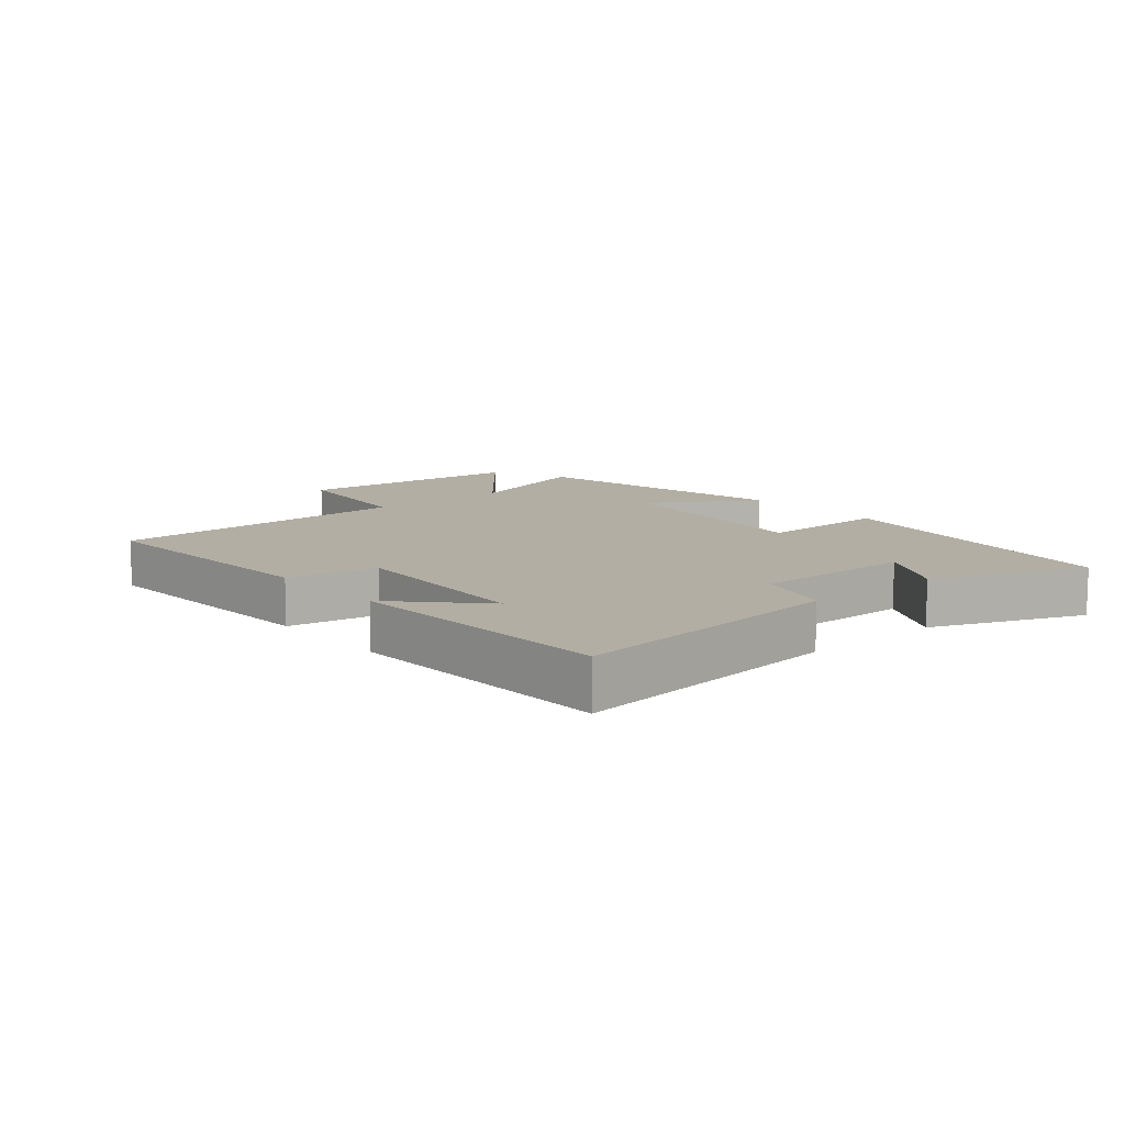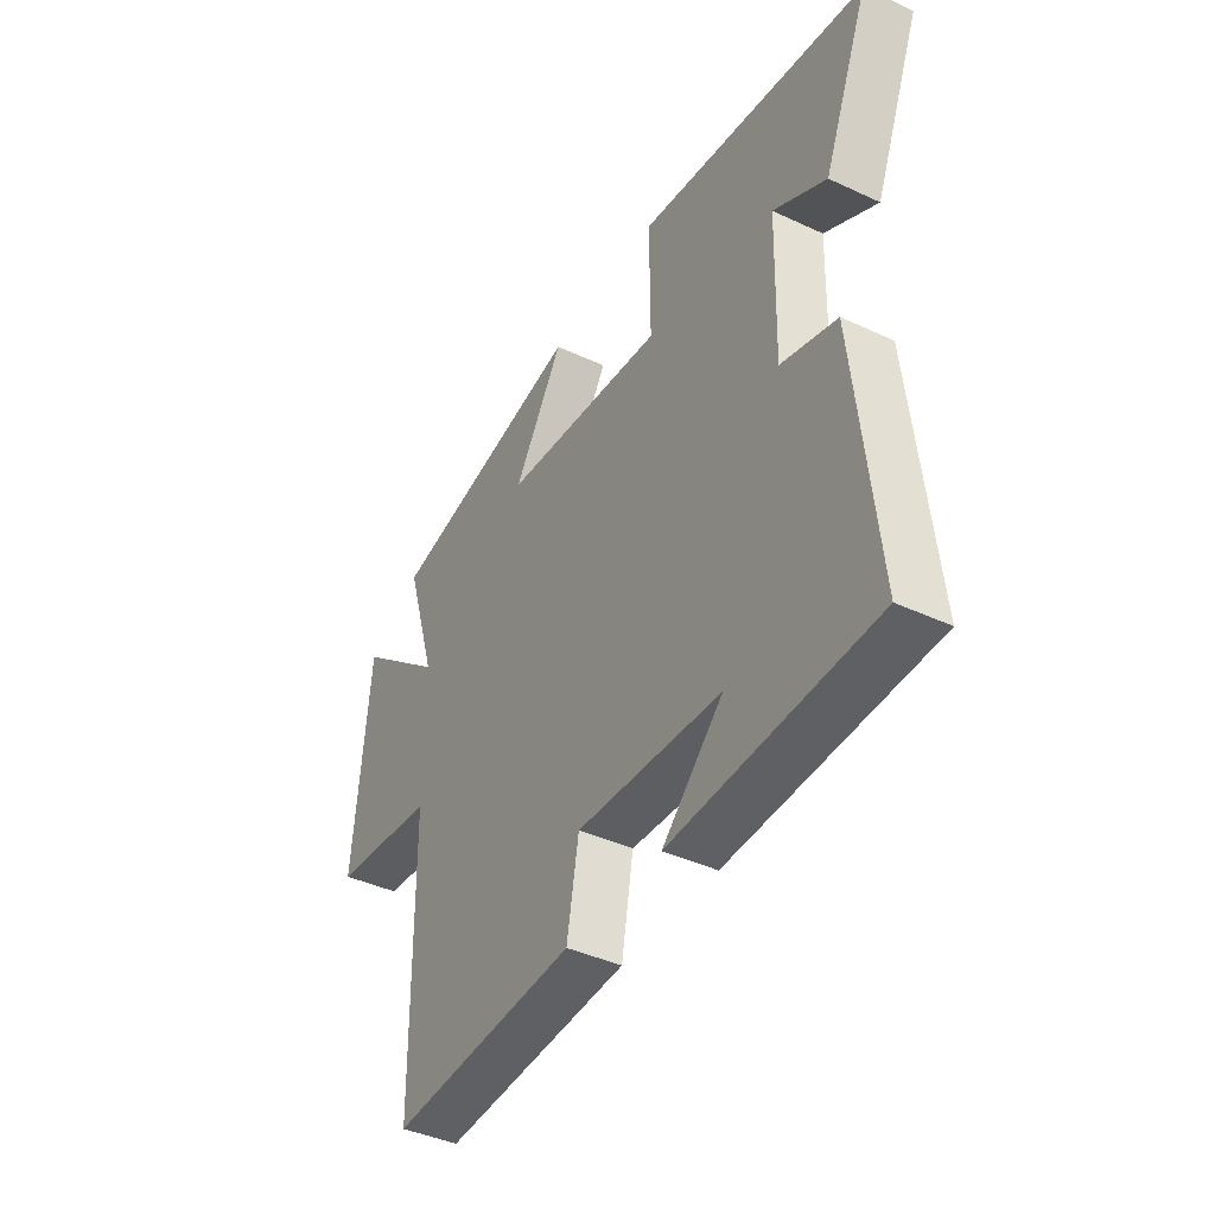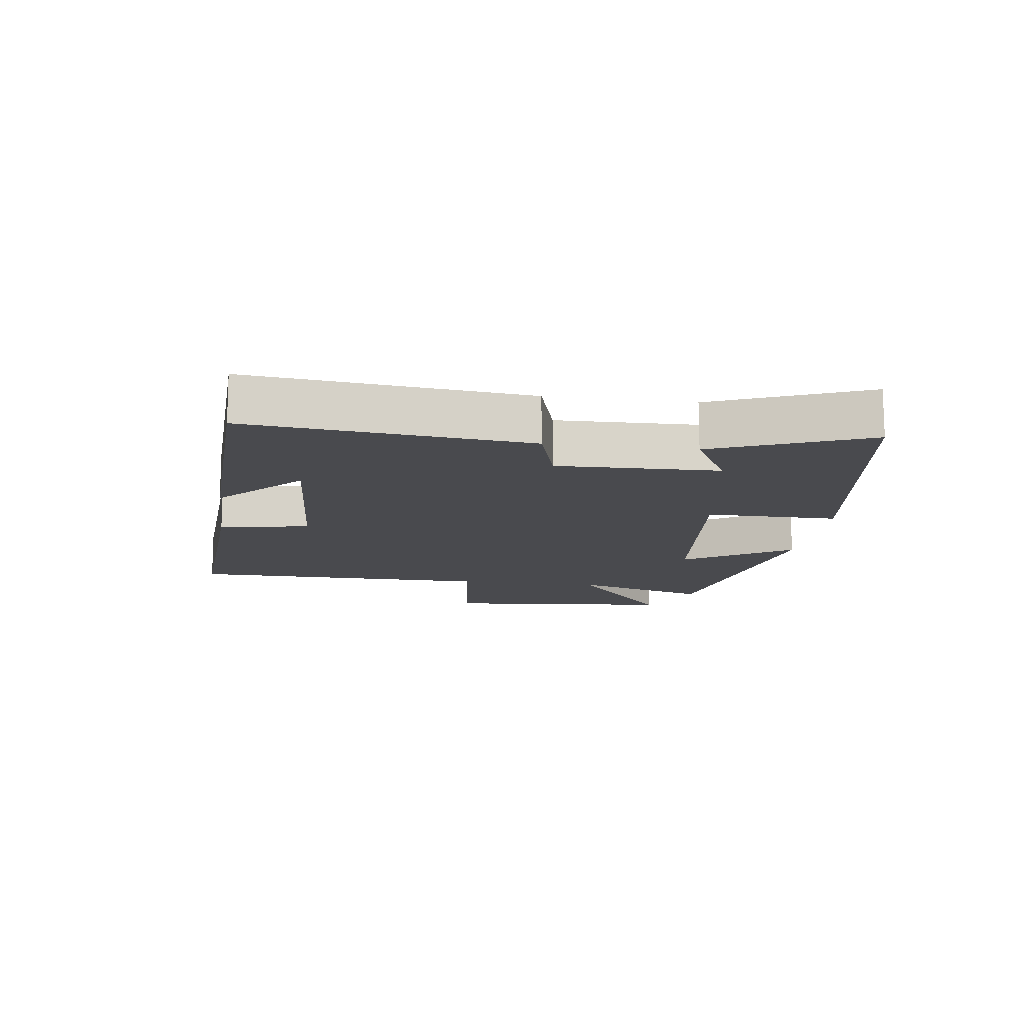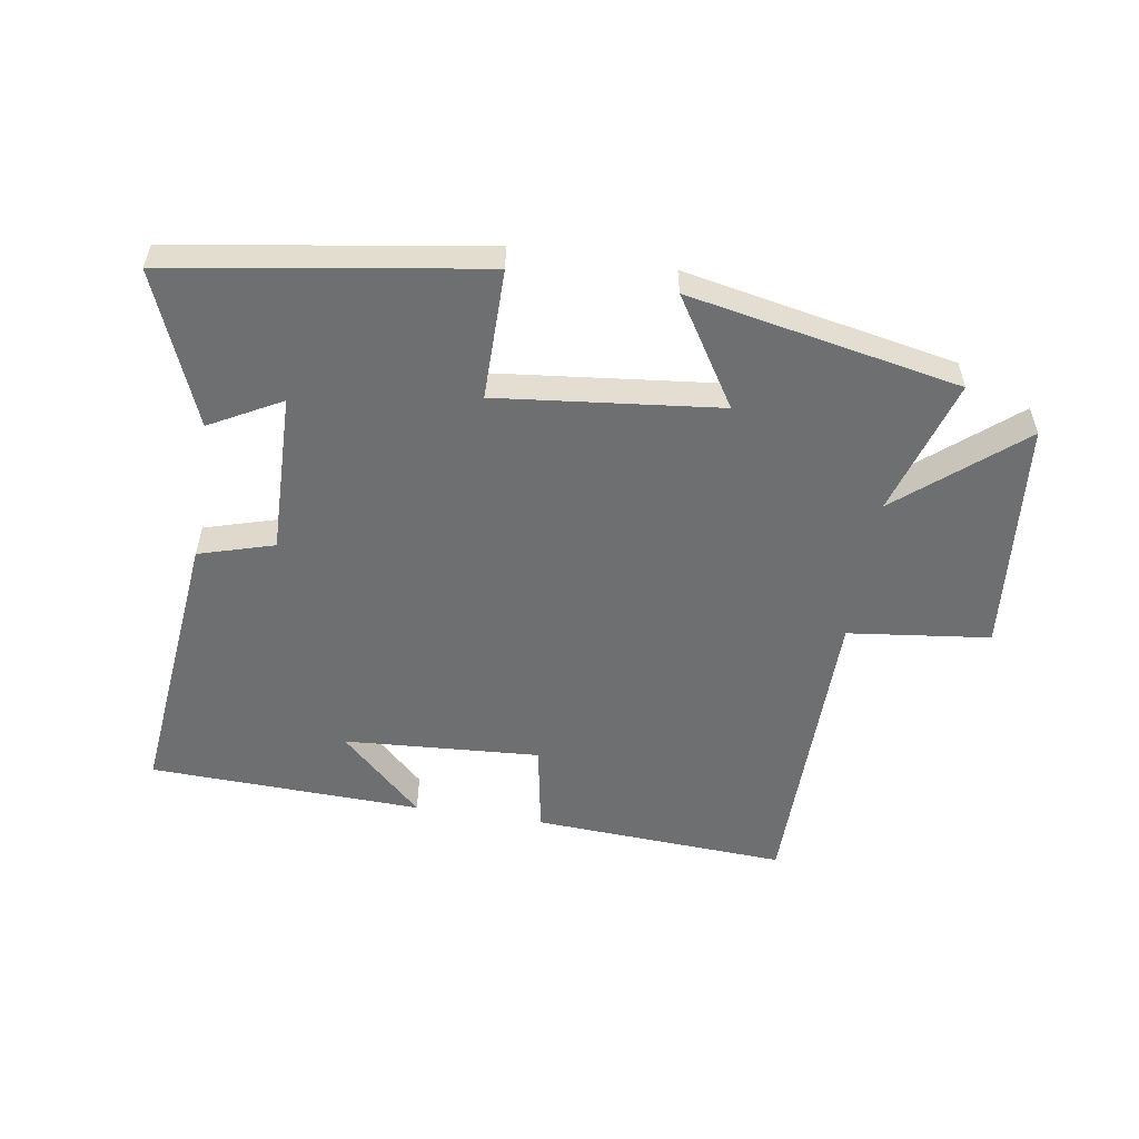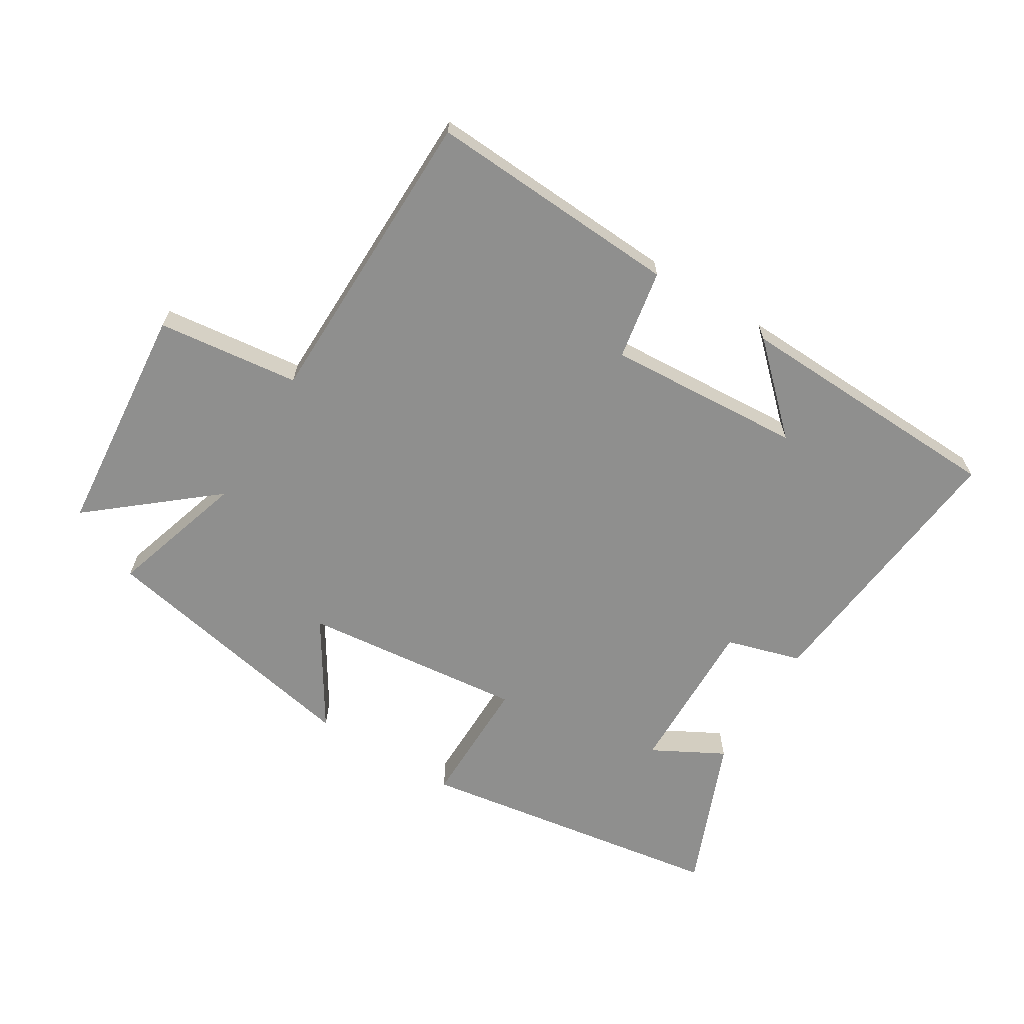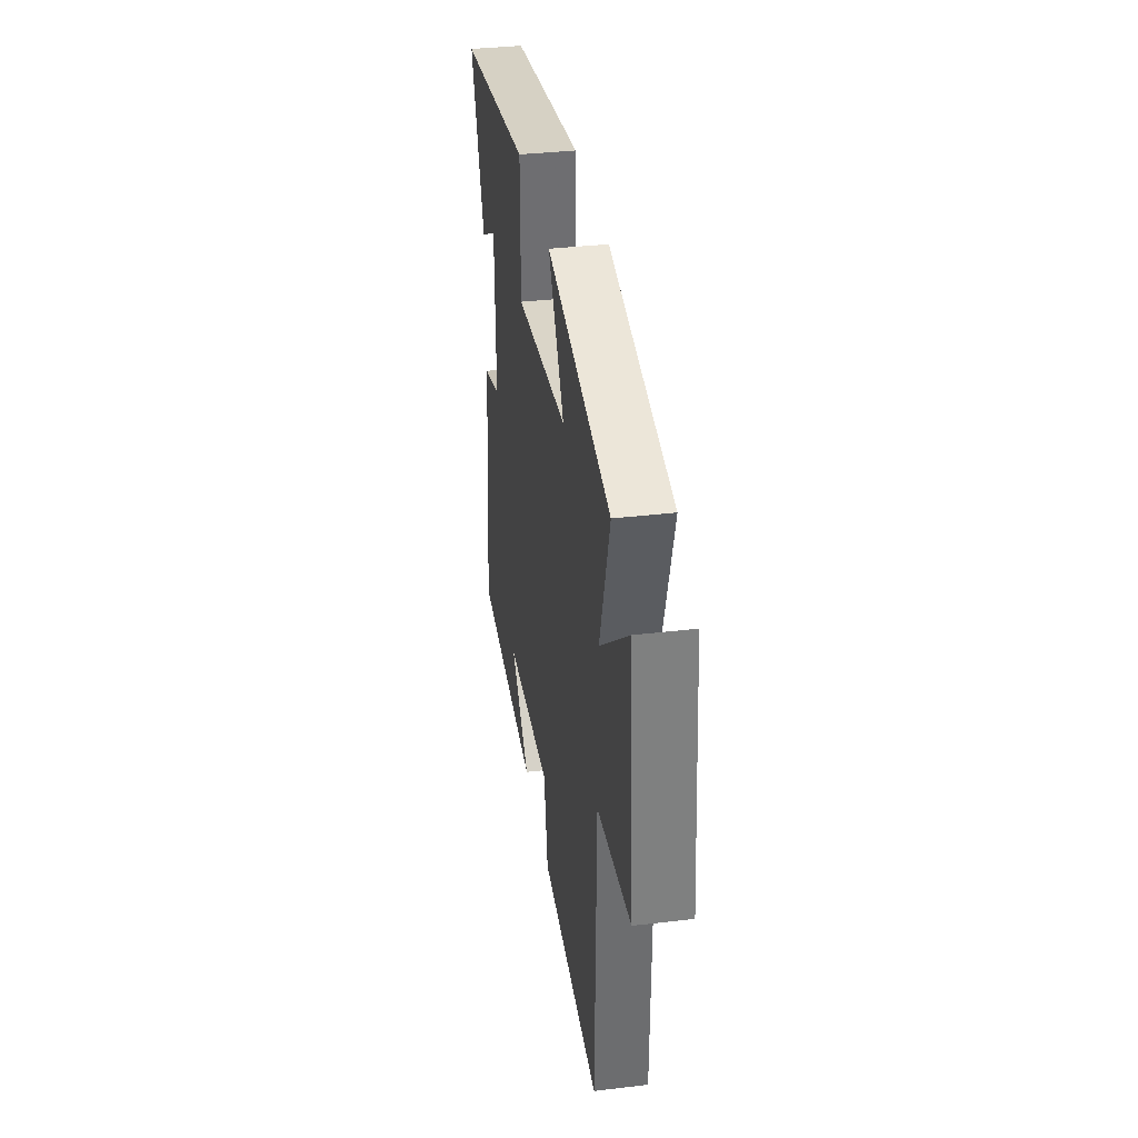
<metadata>
{"format":"obj","ext":"obj","renderer":"f3d","projection":"perspective","resolution":1024,"background":"white","views":[{"elev":10.9,"azim":-130.5,"up":"+Y"},{"elev":-41.3,"azim":-119.5,"up":"+Z"},{"elev":-13.4,"azim":-97.8,"up":"+Y"},{"elev":-54.6,"azim":-9.0,"up":"+Y"},{"elev":-65.3,"azim":148.4,"up":"+Y"},{"elev":35.8,"azim":81.1,"up":"+Z"}]}
</metadata>
<code>
v 0.567 0.07 0.416
v 0.5 0.07 0.199
v 0.691 0.07 0.358
v 0.725 0.07 -0.012
v 0.5 0.07 -0.039
v 0.494 0.07 -0.522
v 0.093 0.07 -0.5
v 0.067 0.07 -0.357
v -0.243 0.07 -0.377
v -0.113 0.07 -0.5
v -0.545 0.07 -0.485
v -0.5 0.07 -0.046
v -0.381 0.07 -0.011
v -0.387 0.07 0.243
v -0.5 0.07 0.182
v -0.598 0.07 0.423
v -0.107 0.07 0.5
v -0.108 0.07 0.292
v 0.244 0.07 0.33
v 0.137 0.07 0.5
v 0.567 0 0.416
v 0.5 0 0.199
v 0.691 0 0.358
v 0.725 0 -0.012
v 0.5 0 -0.039
v 0.494 0 -0.522
v 0.093 0 -0.5
v 0.067 0 -0.357
v -0.243 0 -0.377
v -0.113 0 -0.5
v -0.545 0 -0.485
v -0.5 0 -0.046
v -0.381 0 -0.011
v -0.387 0 0.243
v -0.5 0 0.182
v -0.598 0 0.423
v -0.107 0 0.5
v -0.108 0 0.292
v 0.244 0 0.33
v 0.137 0 0.5
f 19 20 1 2
f 18 19 2
f 16 17 18
f 14 15 16
f 14 16 18
f 13 14 18 2
f 11 12 13 2
f 9 10 11
f 5 6 7 8
f 5 8 9
f 2 3 4 5
f 2 5 9 11
f 22 21 40 39
f 22 39 38
f 38 37 36
f 36 35 34
f 38 36 34
f 22 38 34 33
f 22 33 32 31
f 31 30 29
f 28 27 26 25
f 29 28 25
f 25 24 23 22
f 31 29 25 22
f 1 21 22 2
f 2 22 23 3
f 3 23 24 4
f 4 24 25 5
f 5 25 26 6
f 6 26 27 7
f 7 27 28 8
f 8 28 29 9
f 9 29 30 10
f 10 30 31 11
f 11 31 32 12
f 12 32 33 13
f 13 33 34 14
f 14 34 35 15
f 15 35 36 16
f 16 36 37 17
f 17 37 38 18
f 18 38 39 19
f 19 39 40 20
f 20 40 21 1

</code>
